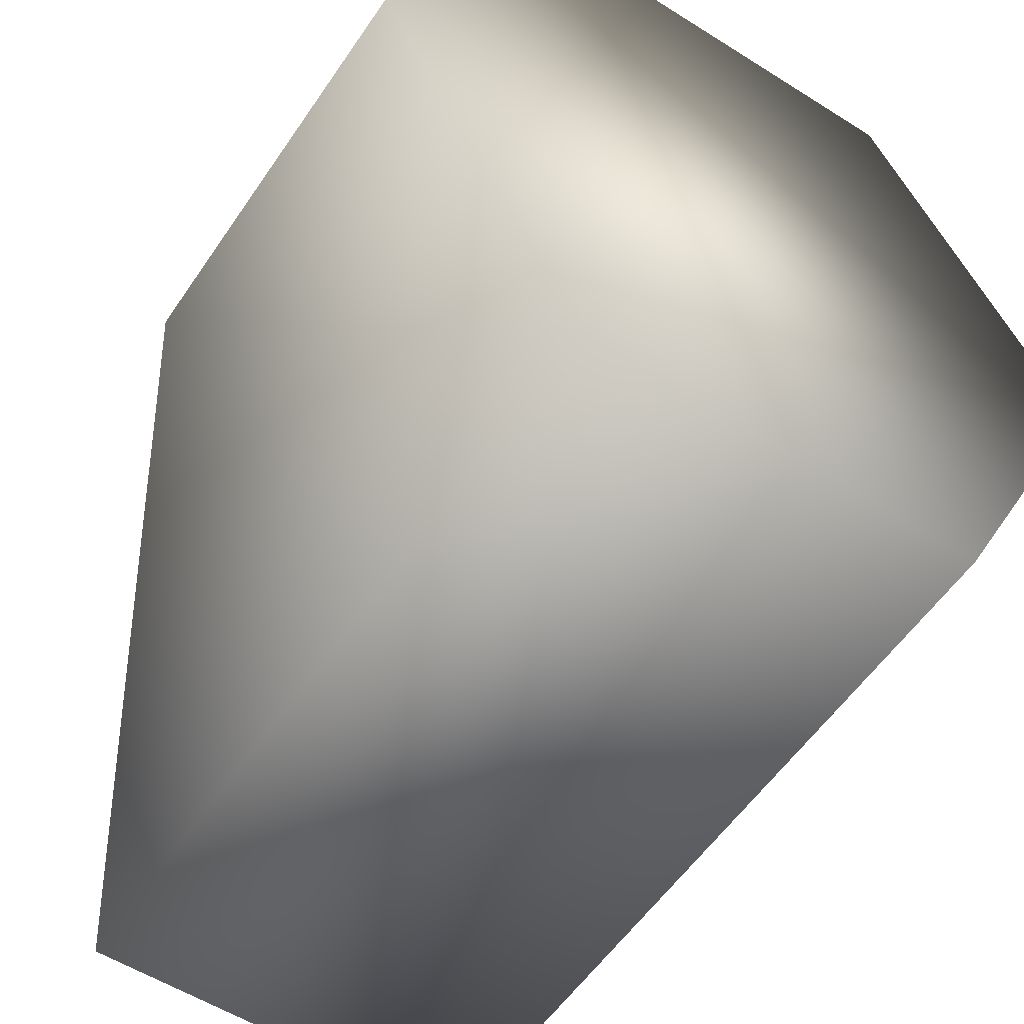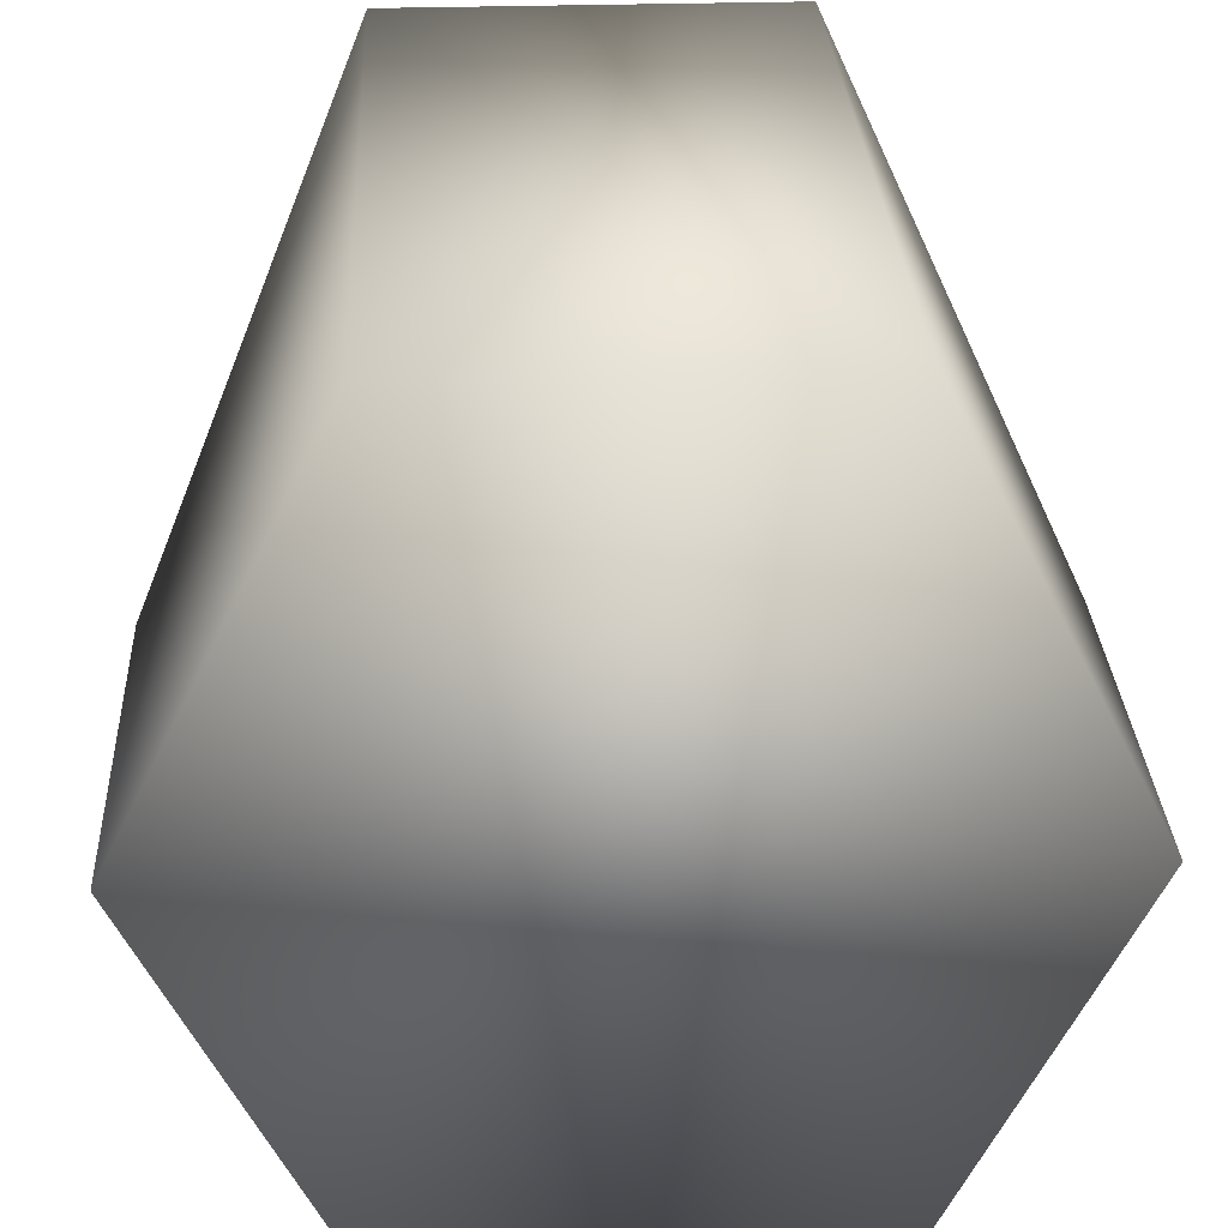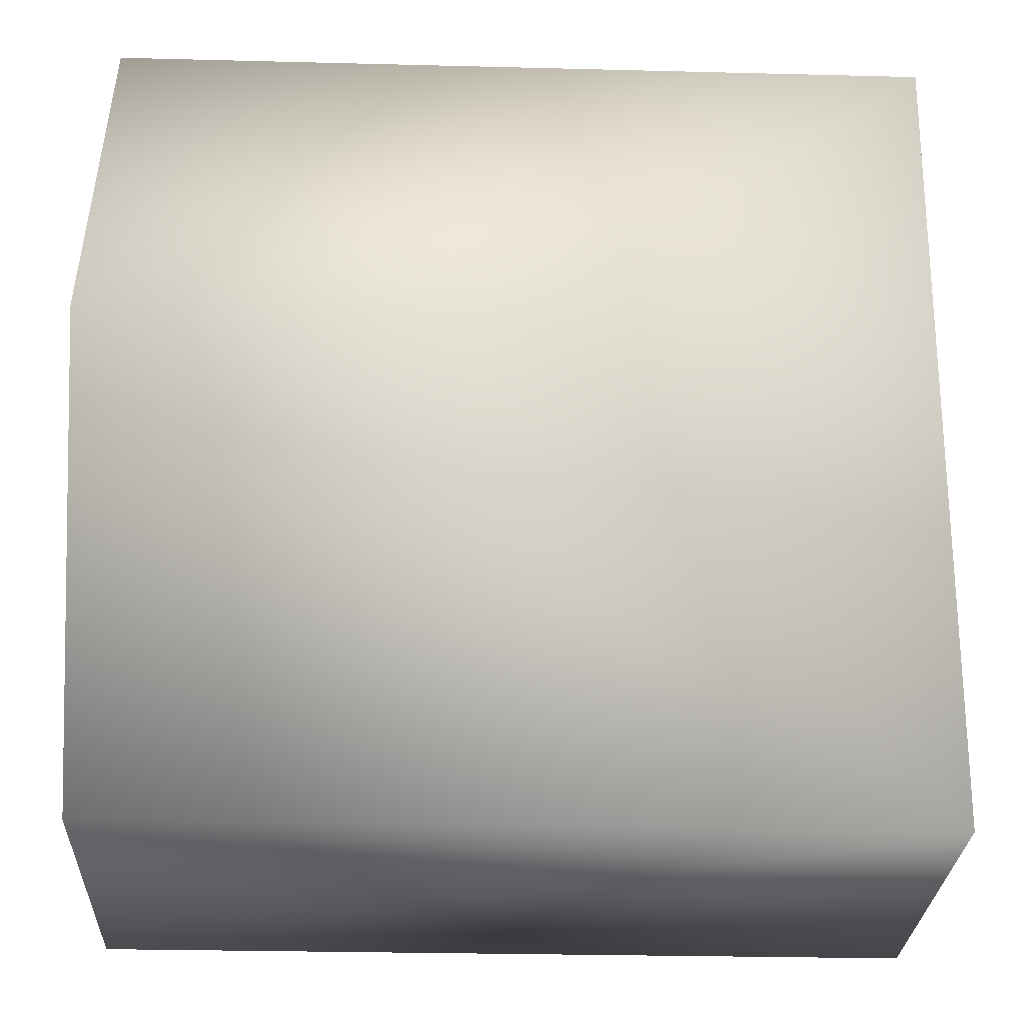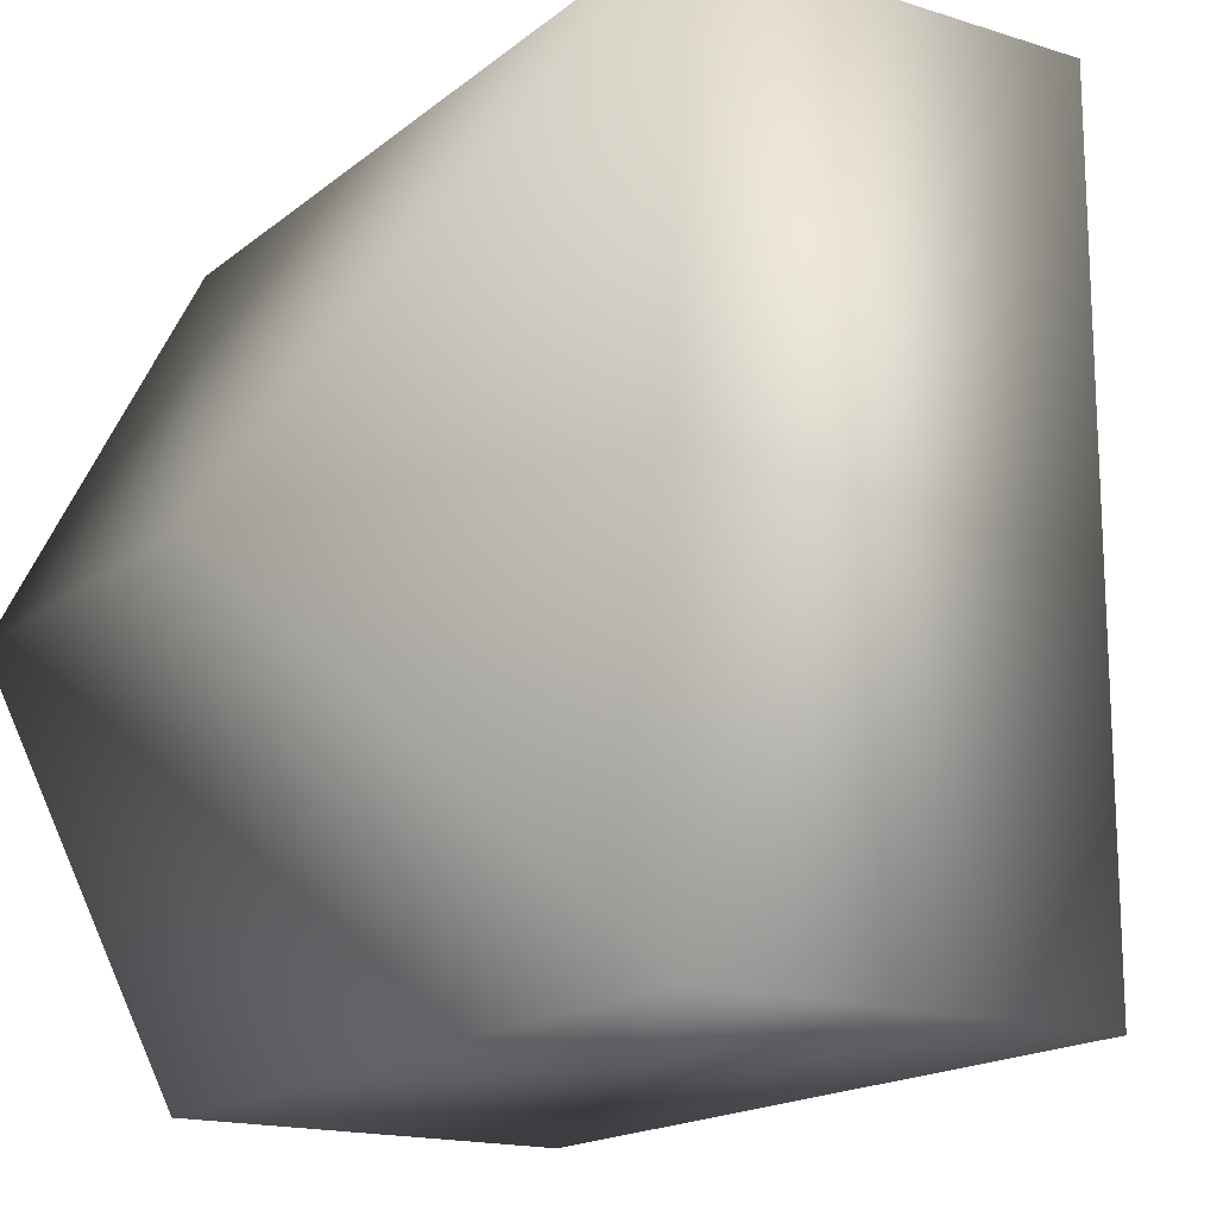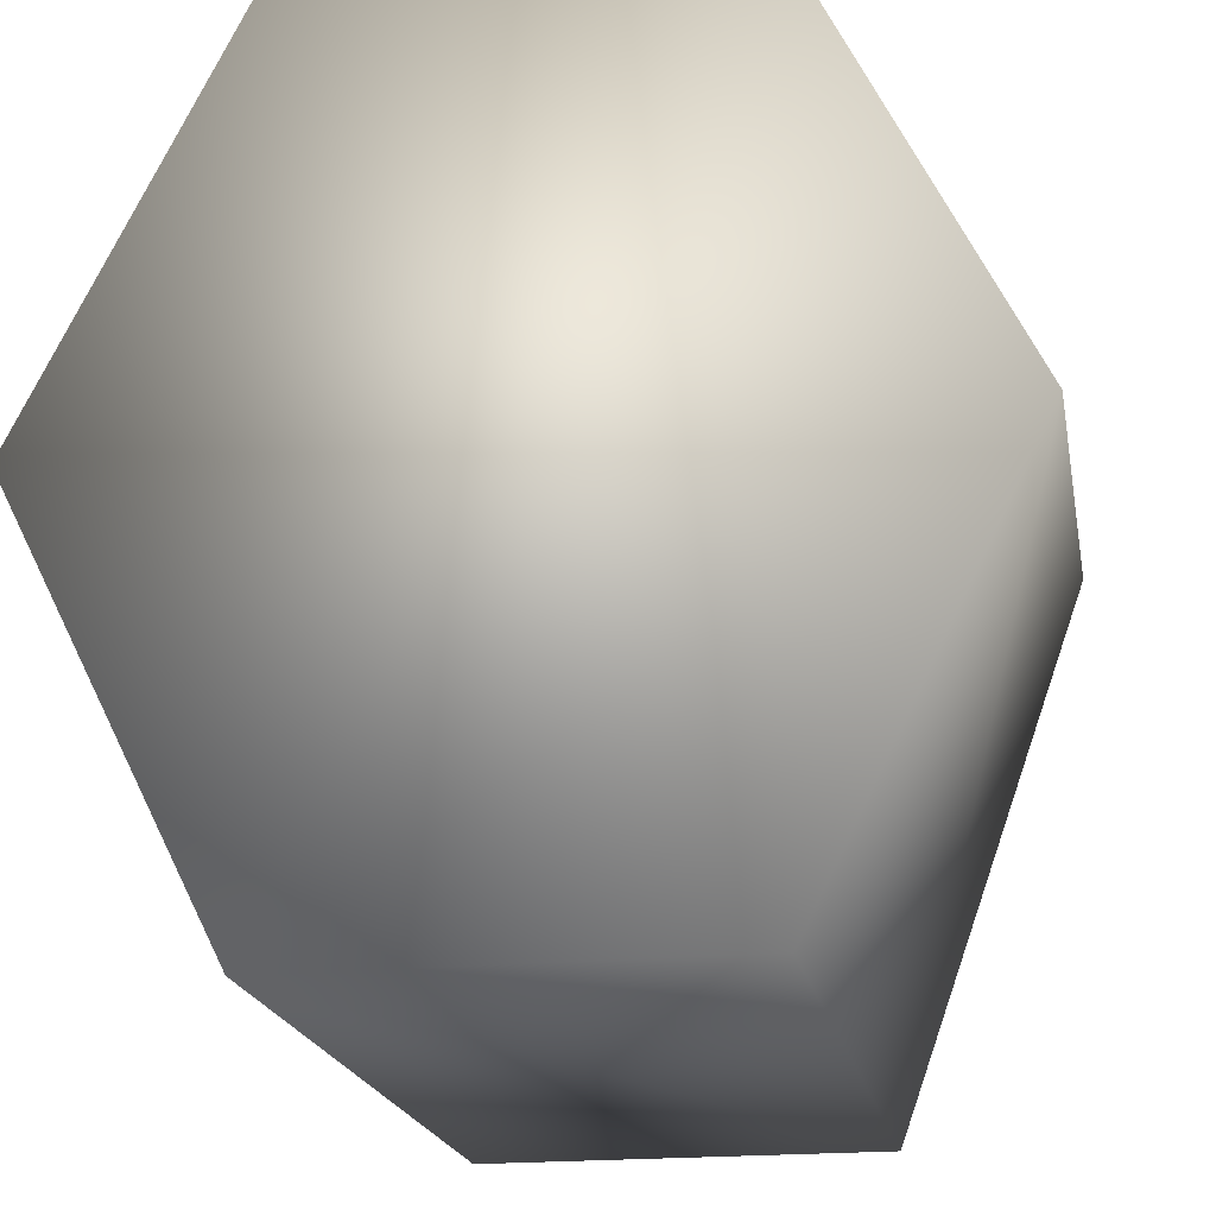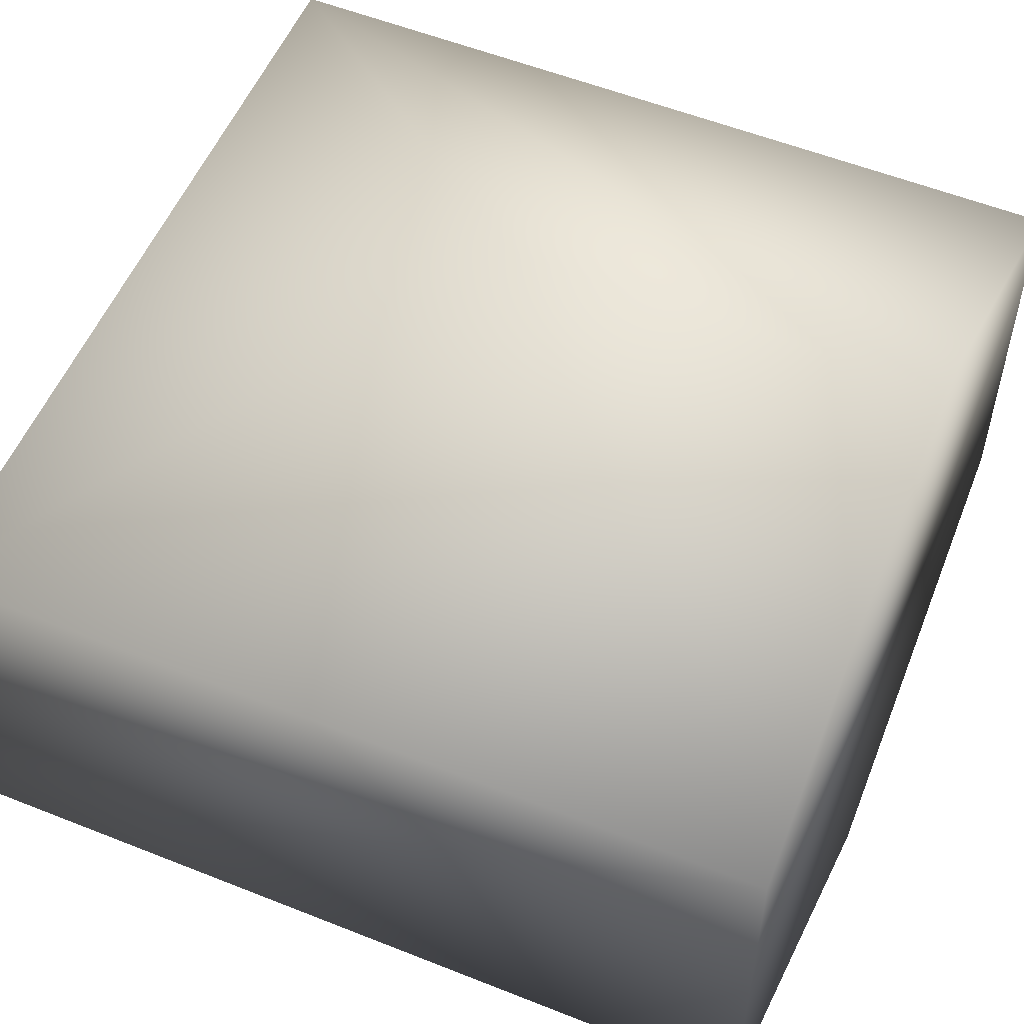
<metadata>
{"format":"obj","ext":"obj","renderer":"f3d","projection":"perspective","resolution":1024,"background":"white","views":[{"elev":-55.7,"azim":56.4,"up":"+Z"},{"elev":28.7,"azim":87.2,"up":"+Z"},{"elev":-25.5,"azim":177.6,"up":"+Z"},{"elev":-16.8,"azim":-122.8,"up":"+Z"},{"elev":-19.5,"azim":100.2,"up":"+Z"},{"elev":55.0,"azim":22.9,"up":"+Y"}]}
</metadata>
<code>
o bs_side3
v -1 -0.5 -1
v -1 -0.5 1
v -1 0.5 -1
v -1 0.5 1
v 0 -1 0
v 0 1 0
v 1 -1 0
v 1 -0.5 -1
v 1 -0.5 1
v 1 0.5 -1
v 1 0.5 1
v 1 1 0
g bs_side3_N-Cube29_auv
f 1 2 4 3
f 1 5 2
f 2 9 11 4
f 3 4 6
f 3 6 12 10
f 3 10 8 1
f 5 1 8 7
f 7 9 2 5
f 8 10 12 11 9 7
f 11 12 6 4

</code>
